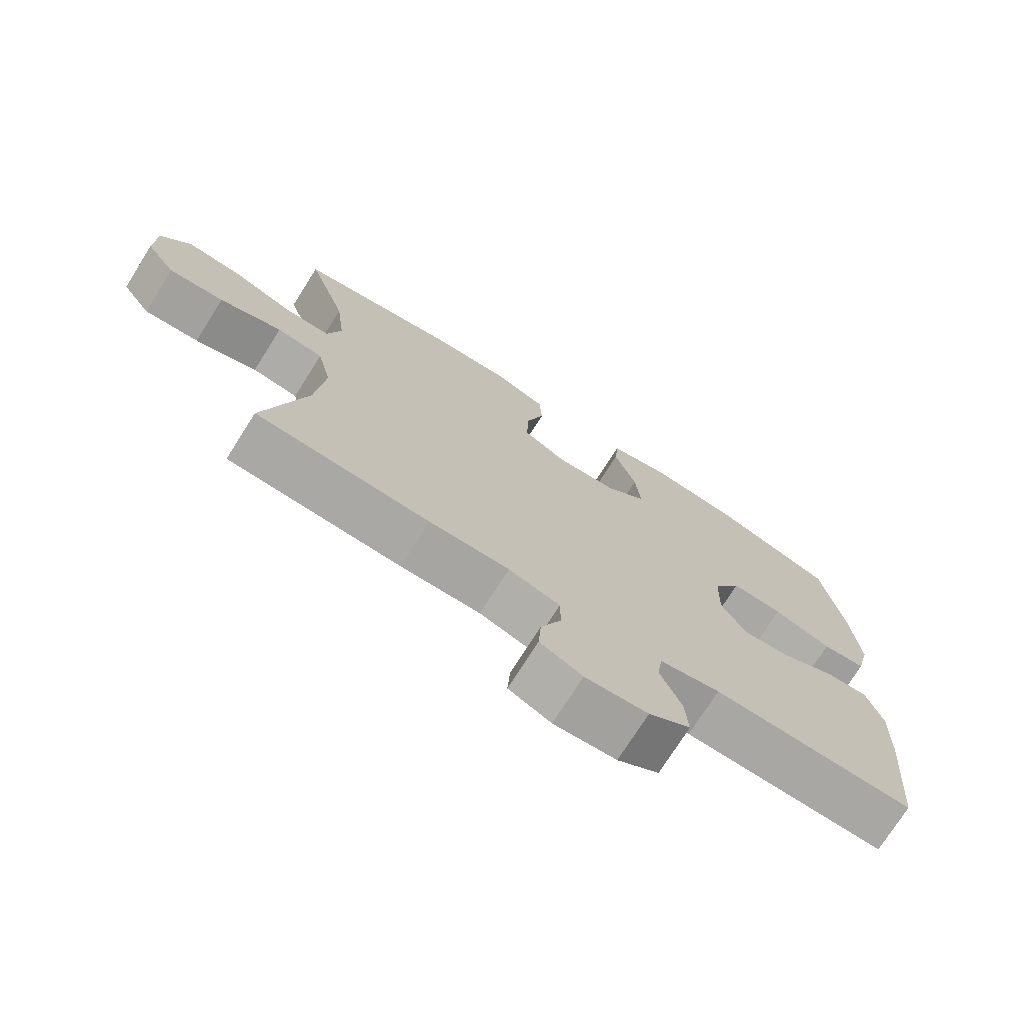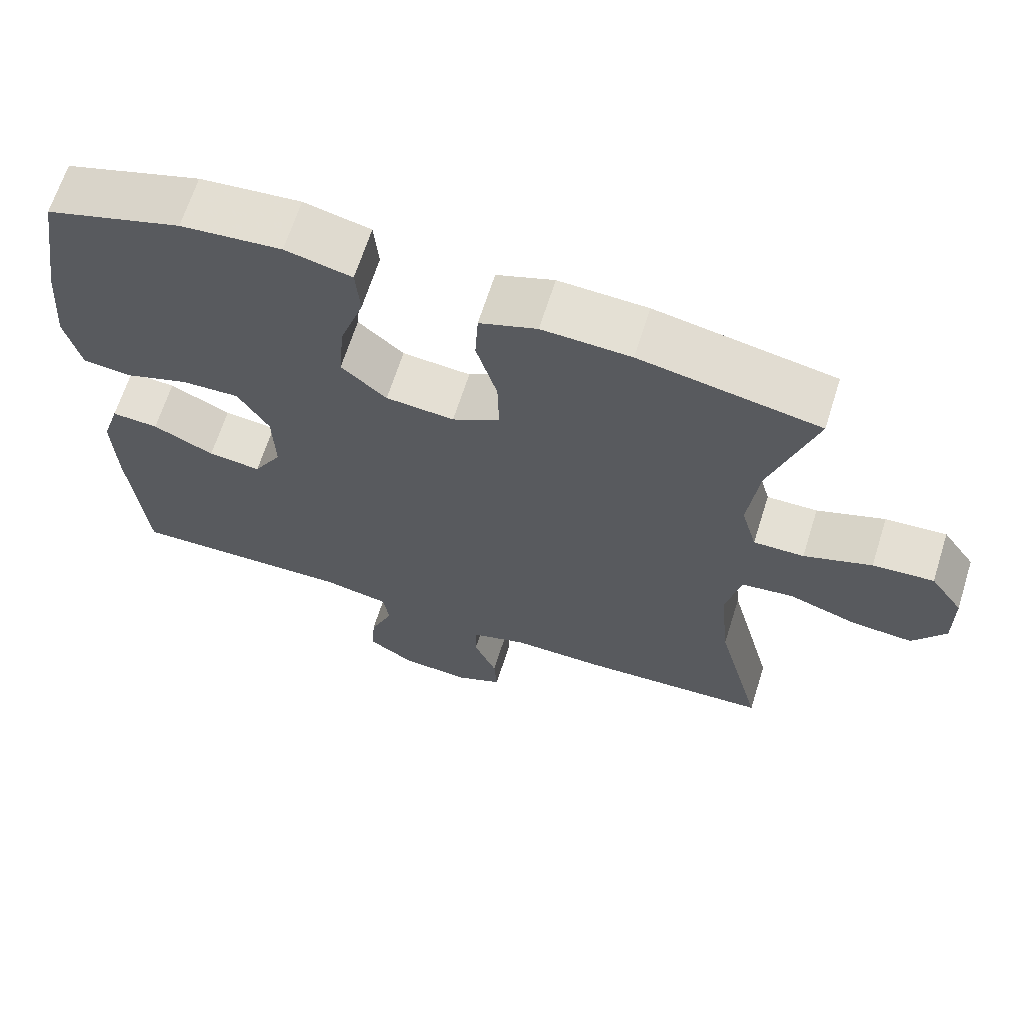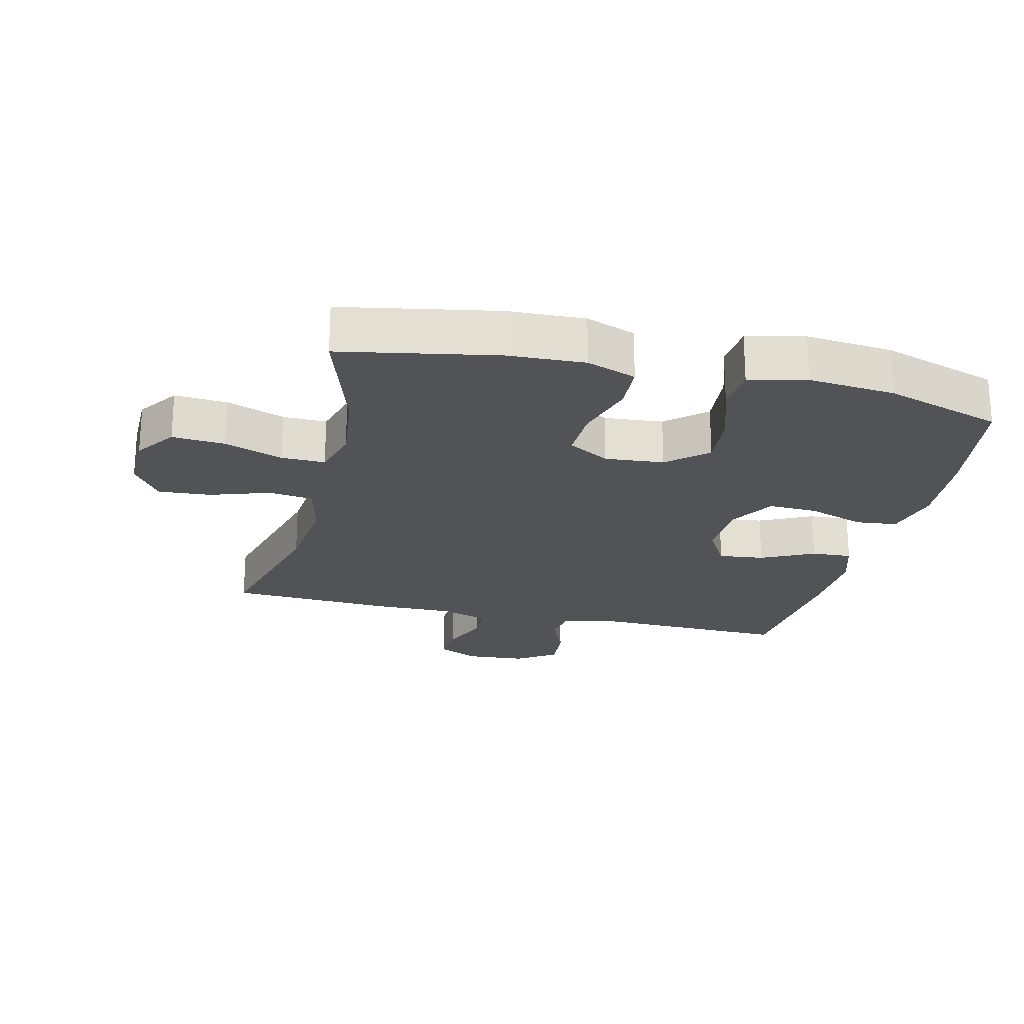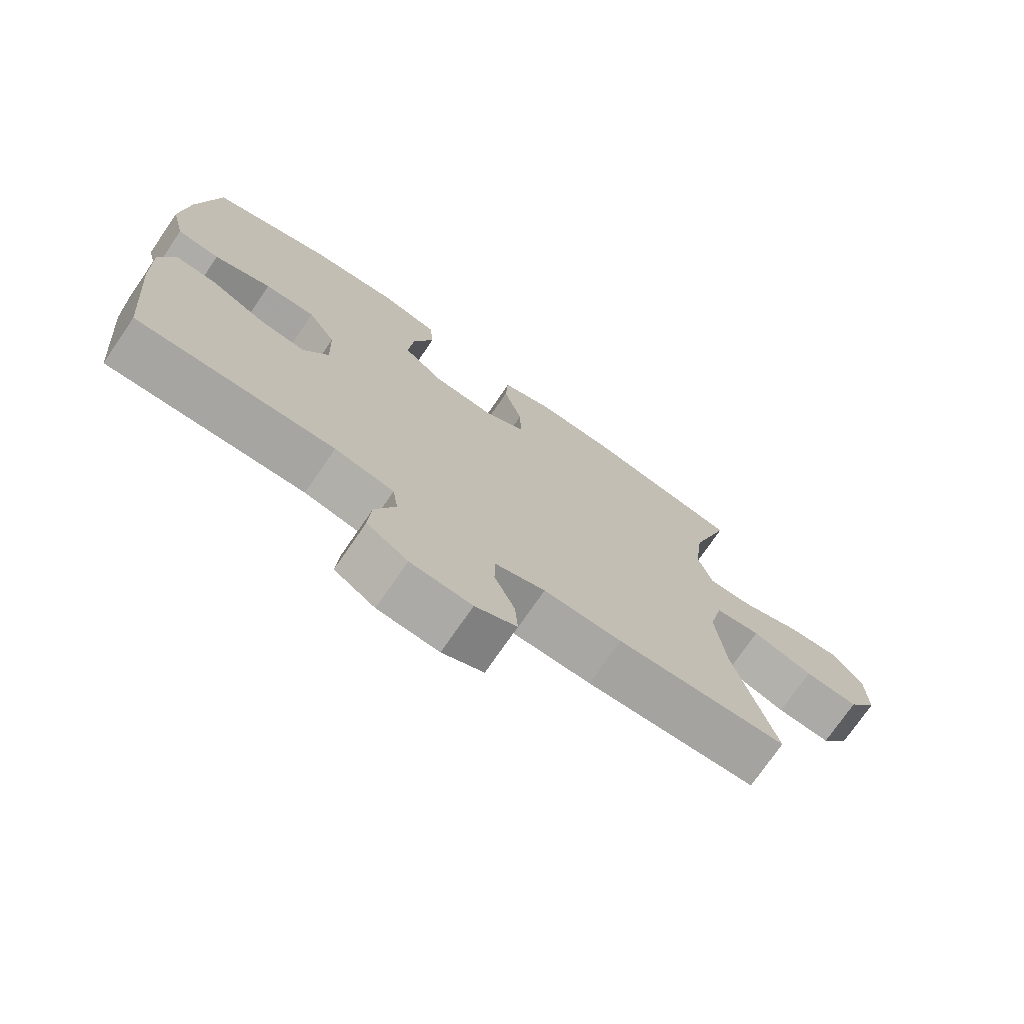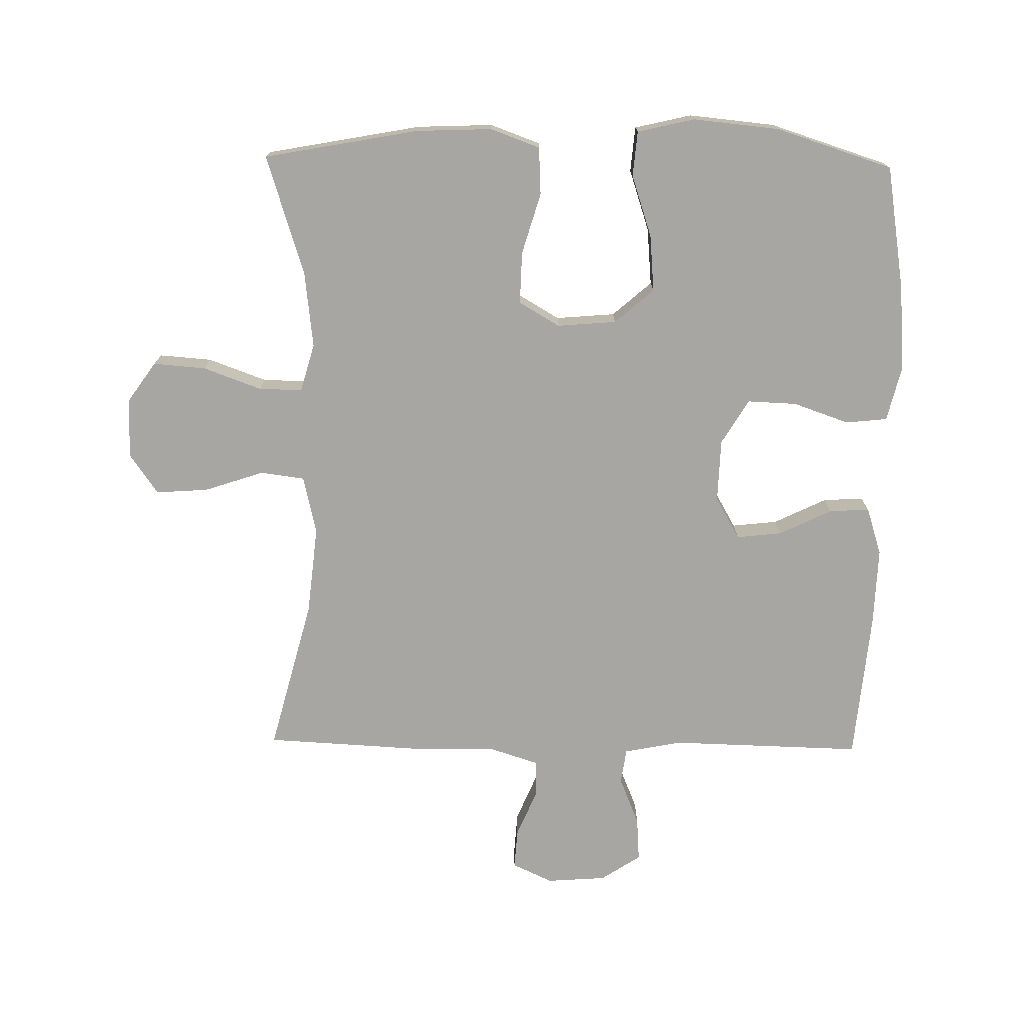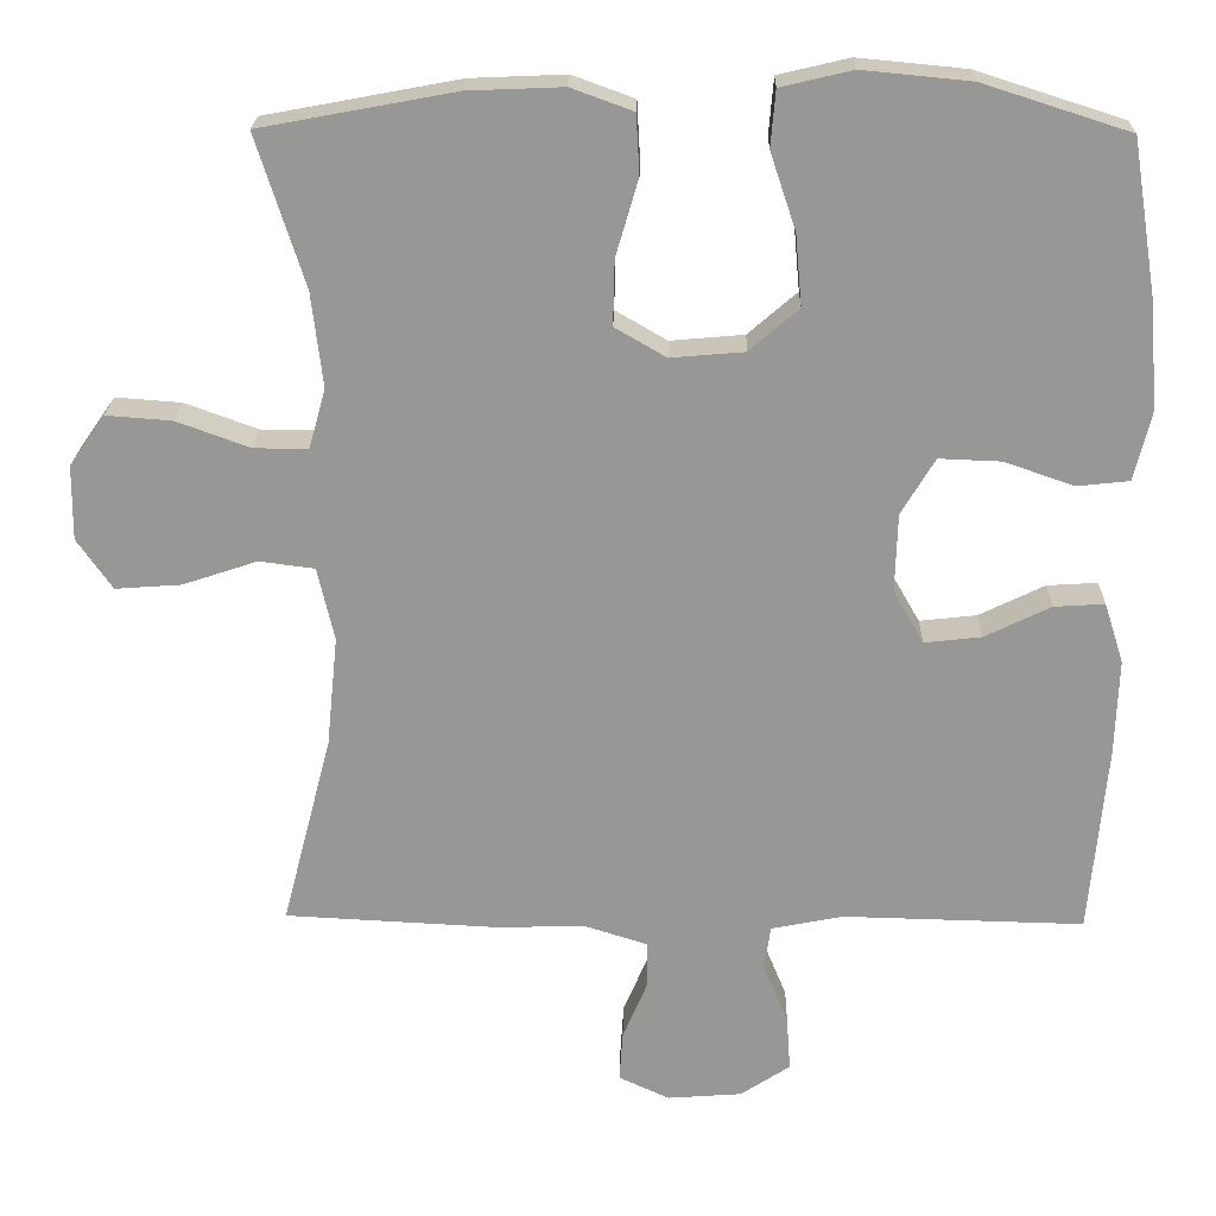
<metadata>
{"format":"obj","ext":"obj","renderer":"f3d","projection":"perspective","resolution":1024,"background":"white","views":[{"elev":-74.0,"azim":-32.3,"up":"+Z"},{"elev":66.0,"azim":-162.5,"up":"+Z"},{"elev":-22.4,"azim":-13.5,"up":"+Y"},{"elev":-74.2,"azim":145.5,"up":"+Z"},{"elev":-74.3,"azim":-1.0,"up":"+Y"},{"elev":21.8,"azim":1.3,"up":"+Z"}]}
</metadata>
<code>
v -0.5 0.07 -0.5
v -0.438 0.07 -0.261
v -0.424 0.07 -0.123
v -0.445 0.07 -0.032
v -0.514 0.07 -0.023
v -0.607 0.07 -0.054
v -0.689 0.07 -0.06
v -0.733 0.07 0.003
v -0.732 0.07 0.096
v -0.688 0.07 0.159
v -0.606 0.07 0.153
v -0.515 0.07 0.12
v -0.447 0.07 0.119
v -0.426 0.07 0.194
v -0.44 0.07 0.312
v -0.5 0.07 0.5
v -0.259 0.07 0.545
v -0.14 0.07 0.55
v -0.063 0.07 0.522
v -0.059 0.07 0.448
v -0.087 0.07 0.352
v -0.089 0.07 0.271
v -0.025 0.07 0.234
v 0.067 0.07 0.242
v 0.128 0.07 0.295
v 0.12 0.07 0.384
v 0.088 0.07 0.48
v 0.094 0.07 0.55
v 0.183 0.07 0.571
v 0.318 0.07 0.558
v 0.5 0.07 0.5
v 0.531 0.07 0.308
v 0.542 0.07 0.174
v 0.521 0.07 0.087
v 0.456 0.07 0.08
v 0.369 0.07 0.11
v 0.292 0.07 0.113
v 0.25 0.07 0.043
v 0.247 0.07 -0.055
v 0.285 0.07 -0.121
v 0.356 0.07 -0.113
v 0.438 0.07 -0.073
v 0.501 0.07 -0.069
v 0.525 0.07 -0.144
v 0.521 0.07 -0.265
v 0.5 0.07 -0.5
v 0.2 0.07 -0.493
v 0.11 0.07 -0.511
v 0.102 0.07 -0.566
v 0.133 0.07 -0.641
v 0.138 0.07 -0.71
v 0.076 0.07 -0.751
v -0.017 0.07 -0.758
v -0.08 0.07 -0.729
v -0.076 0.07 -0.667
v -0.045 0.07 -0.593
v -0.046 0.07 -0.535
v -0.122 0.07 -0.511
v -0.241 0.07 -0.513
v -0.5 0 -0.5
v -0.438 0 -0.261
v -0.424 0 -0.123
v -0.445 0 -0.032
v -0.514 0 -0.023
v -0.607 0 -0.054
v -0.689 0 -0.06
v -0.733 0 0.003
v -0.732 0 0.096
v -0.688 0 0.159
v -0.606 0 0.153
v -0.515 0 0.12
v -0.447 0 0.119
v -0.426 0 0.194
v -0.44 0 0.312
v -0.5 0 0.5
v -0.259 0 0.545
v -0.14 0 0.55
v -0.063 0 0.522
v -0.059 0 0.448
v -0.087 0 0.352
v -0.089 0 0.271
v -0.025 0 0.234
v 0.067 0 0.242
v 0.128 0 0.295
v 0.12 0 0.384
v 0.088 0 0.48
v 0.094 0 0.55
v 0.183 0 0.571
v 0.318 0 0.558
v 0.5 0 0.5
v 0.531 0 0.308
v 0.542 0 0.174
v 0.521 0 0.087
v 0.456 0 0.08
v 0.369 0 0.11
v 0.292 0 0.113
v 0.25 0 0.043
v 0.247 0 -0.055
v 0.285 0 -0.121
v 0.356 0 -0.113
v 0.438 0 -0.073
v 0.501 0 -0.069
v 0.525 0 -0.144
v 0.521 0 -0.265
v 0.5 0 -0.5
v 0.2 0 -0.493
v 0.11 0 -0.511
v 0.102 0 -0.566
v 0.133 0 -0.641
v 0.138 0 -0.71
v 0.076 0 -0.751
v -0.017 0 -0.758
v -0.08 0 -0.729
v -0.076 0 -0.667
v -0.045 0 -0.593
v -0.046 0 -0.535
v -0.122 0 -0.511
v -0.241 0 -0.513
f 58 59 1 2
f 57 58 2 3
f 53 54 55 56
f 53 56 57
f 52 53 57
f 49 50 51 52
f 49 52 57
f 48 49 57 3
f 44 45 46 47
f 41 42 43 44
f 40 41 44 47
f 39 40 47 48
f 33 34 35 36
f 33 36 37
f 32 33 37
f 31 32 37
f 30 31 37 38
f 26 27 28 29
f 25 26 29 30
f 18 19 20 21
f 18 21 22
f 15 16 17 18
f 14 15 18 22
f 13 14 22 23
f 9 10 11 12
f 9 12 13
f 8 9 13
f 5 6 7 8
f 5 8 13 23
f 39 48 3 4
f 38 39 4 5
f 25 30 38
f 24 25 38
f 5 23 24 38
f 61 60 118 117
f 62 61 117 116
f 115 114 113 112
f 116 115 112
f 116 112 111
f 111 110 109 108
f 116 111 108
f 62 116 108 107
f 106 105 104 103
f 103 102 101 100
f 106 103 100 99
f 107 106 99 98
f 95 94 93 92
f 96 95 92
f 96 92 91
f 96 91 90
f 97 96 90 89
f 88 87 86 85
f 89 88 85 84
f 80 79 78 77
f 81 80 77
f 77 76 75 74
f 81 77 74 73
f 82 81 73 72
f 71 70 69 68
f 72 71 68
f 72 68 67
f 67 66 65 64
f 82 72 67 64
f 63 62 107 98
f 64 63 98 97
f 97 89 84
f 97 84 83
f 97 83 82 64
f 1 60 61 2
f 2 61 62 3
f 3 62 63 4
f 4 63 64 5
f 5 64 65 6
f 6 65 66 7
f 7 66 67 8
f 8 67 68 9
f 9 68 69 10
f 10 69 70 11
f 11 70 71 12
f 12 71 72 13
f 13 72 73 14
f 14 73 74 15
f 15 74 75 16
f 16 75 76 17
f 17 76 77 18
f 18 77 78 19
f 19 78 79 20
f 20 79 80 21
f 21 80 81 22
f 22 81 82 23
f 23 82 83 24
f 24 83 84 25
f 25 84 85 26
f 26 85 86 27
f 27 86 87 28
f 28 87 88 29
f 29 88 89 30
f 30 89 90 31
f 31 90 91 32
f 32 91 92 33
f 33 92 93 34
f 34 93 94 35
f 35 94 95 36
f 36 95 96 37
f 37 96 97 38
f 38 97 98 39
f 39 98 99 40
f 40 99 100 41
f 41 100 101 42
f 42 101 102 43
f 43 102 103 44
f 44 103 104 45
f 45 104 105 46
f 46 105 106 47
f 47 106 107 48
f 48 107 108 49
f 49 108 109 50
f 50 109 110 51
f 51 110 111 52
f 52 111 112 53
f 53 112 113 54
f 54 113 114 55
f 55 114 115 56
f 56 115 116 57
f 57 116 117 58
f 58 117 118 59
f 59 118 60 1

</code>
